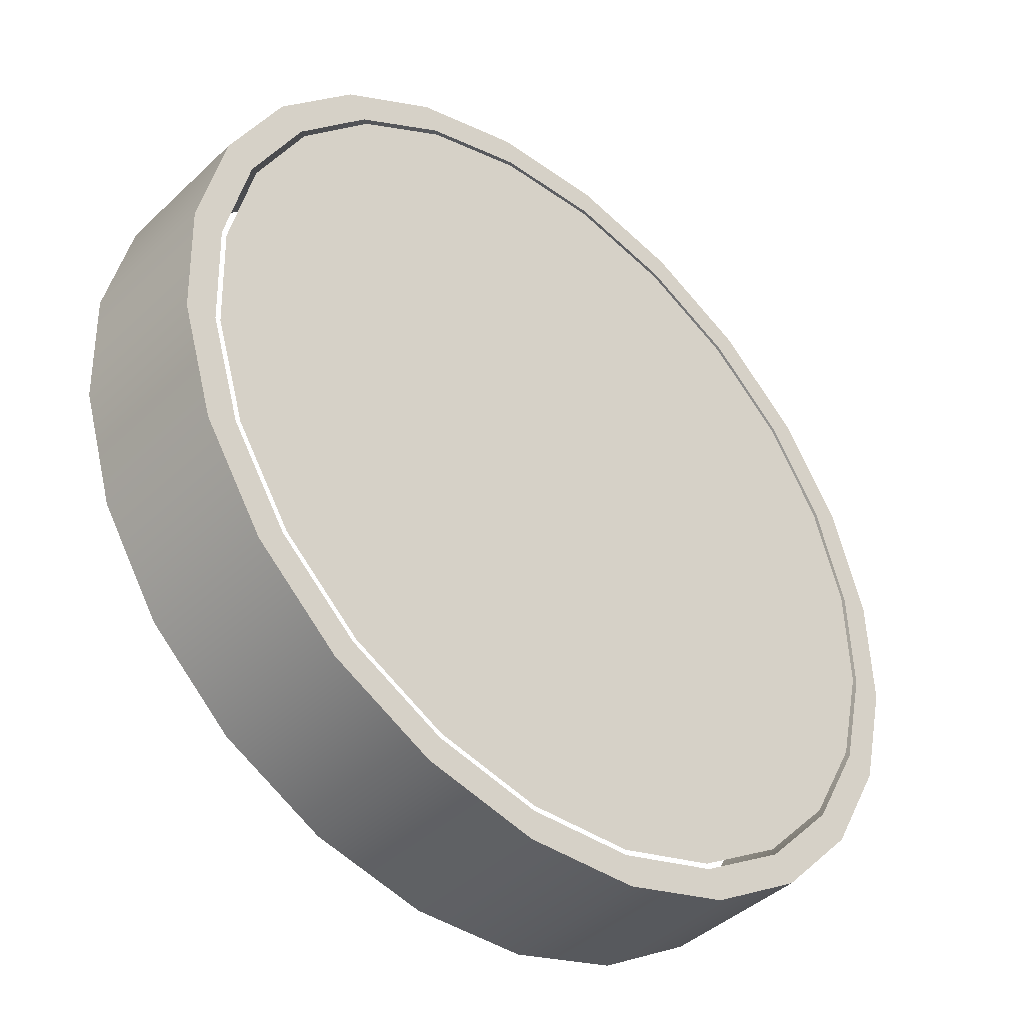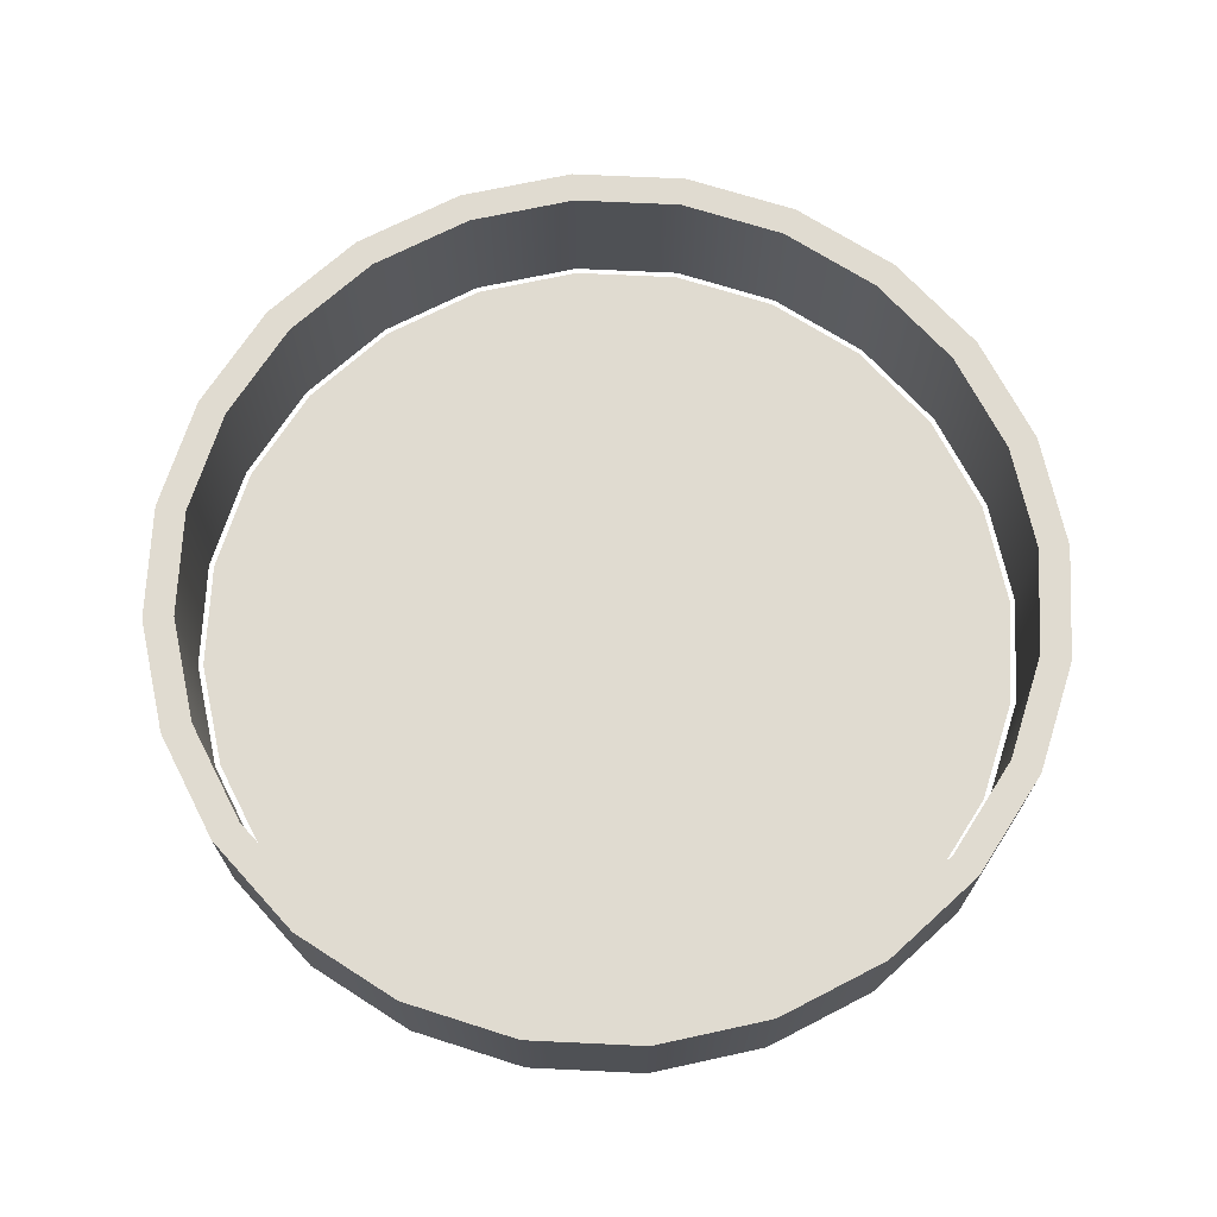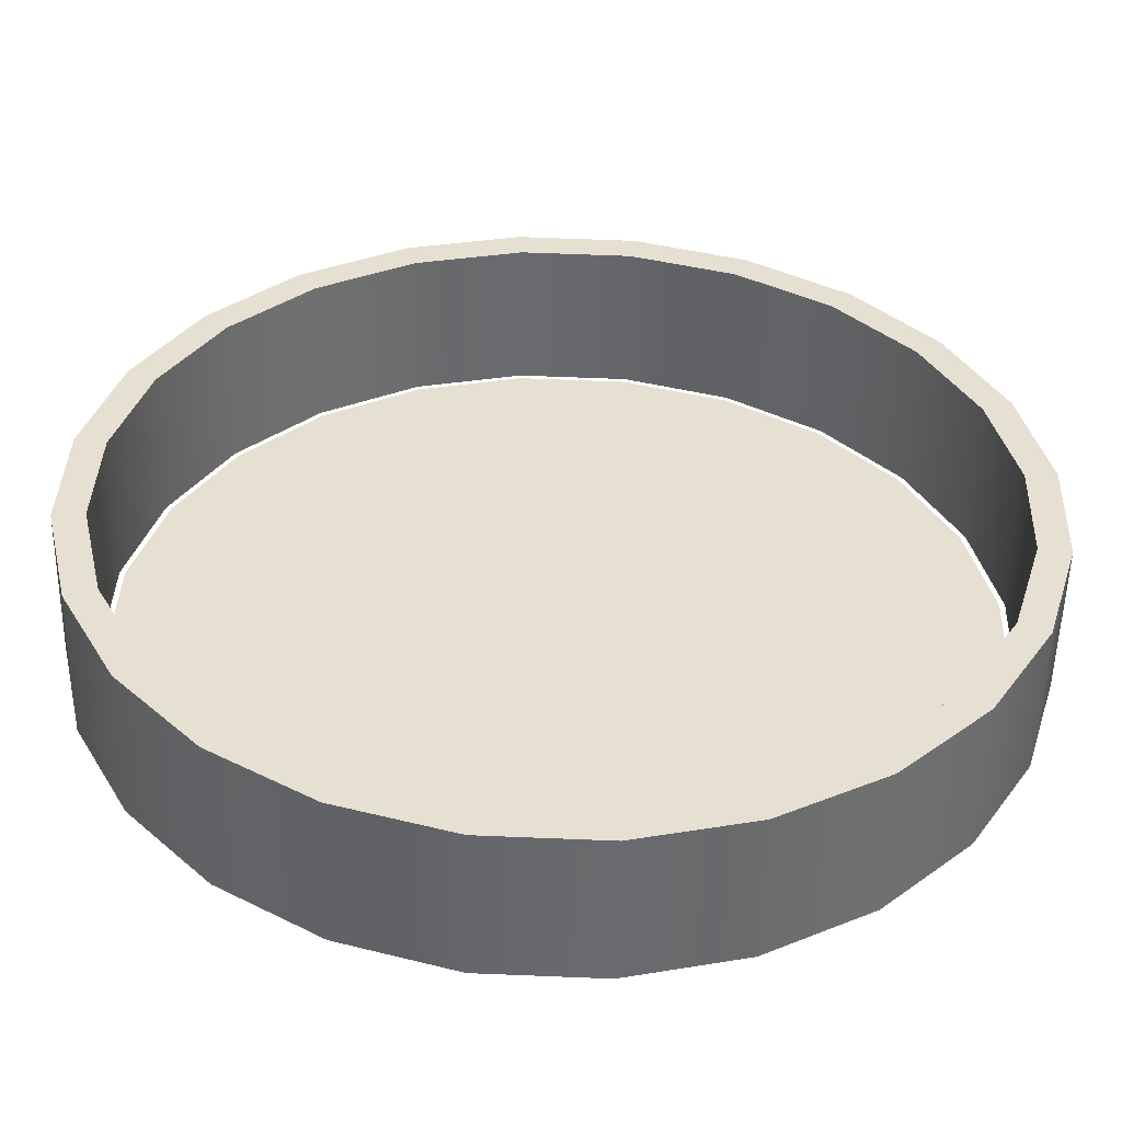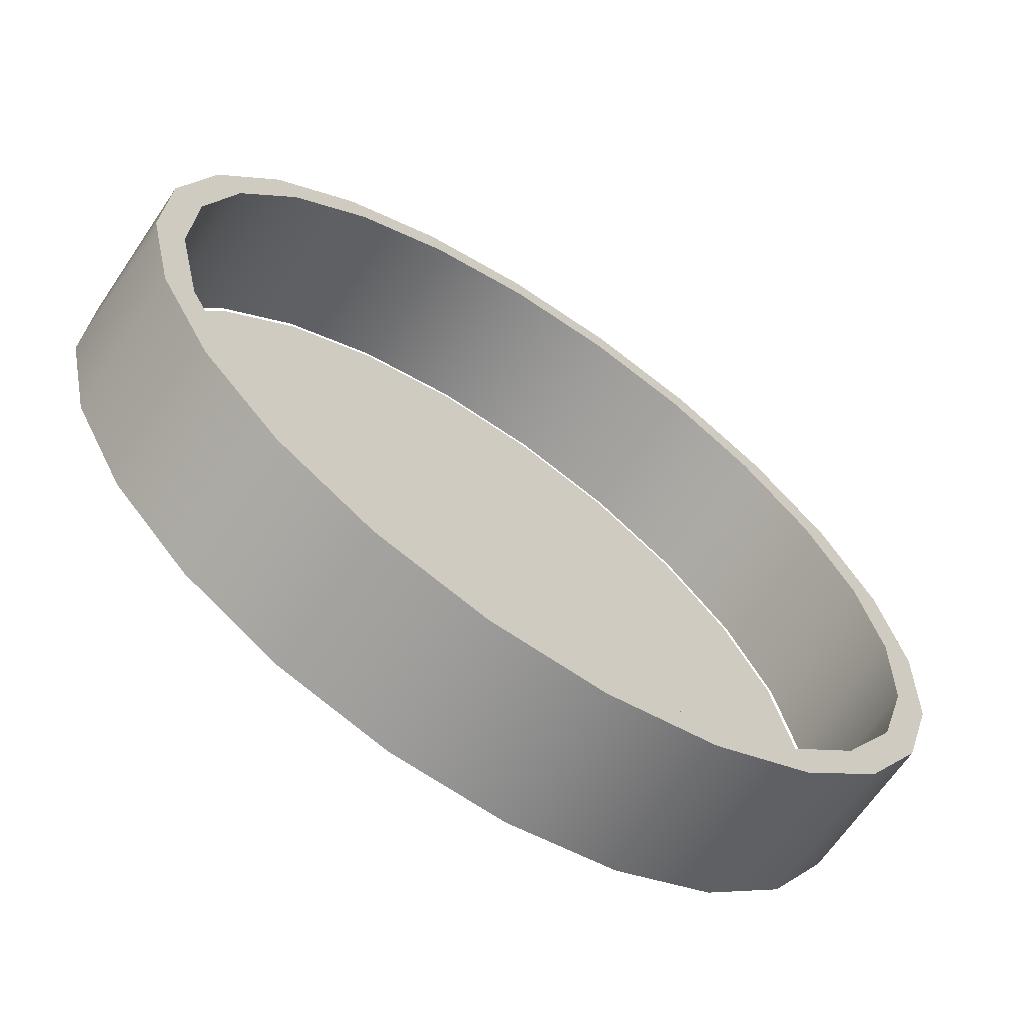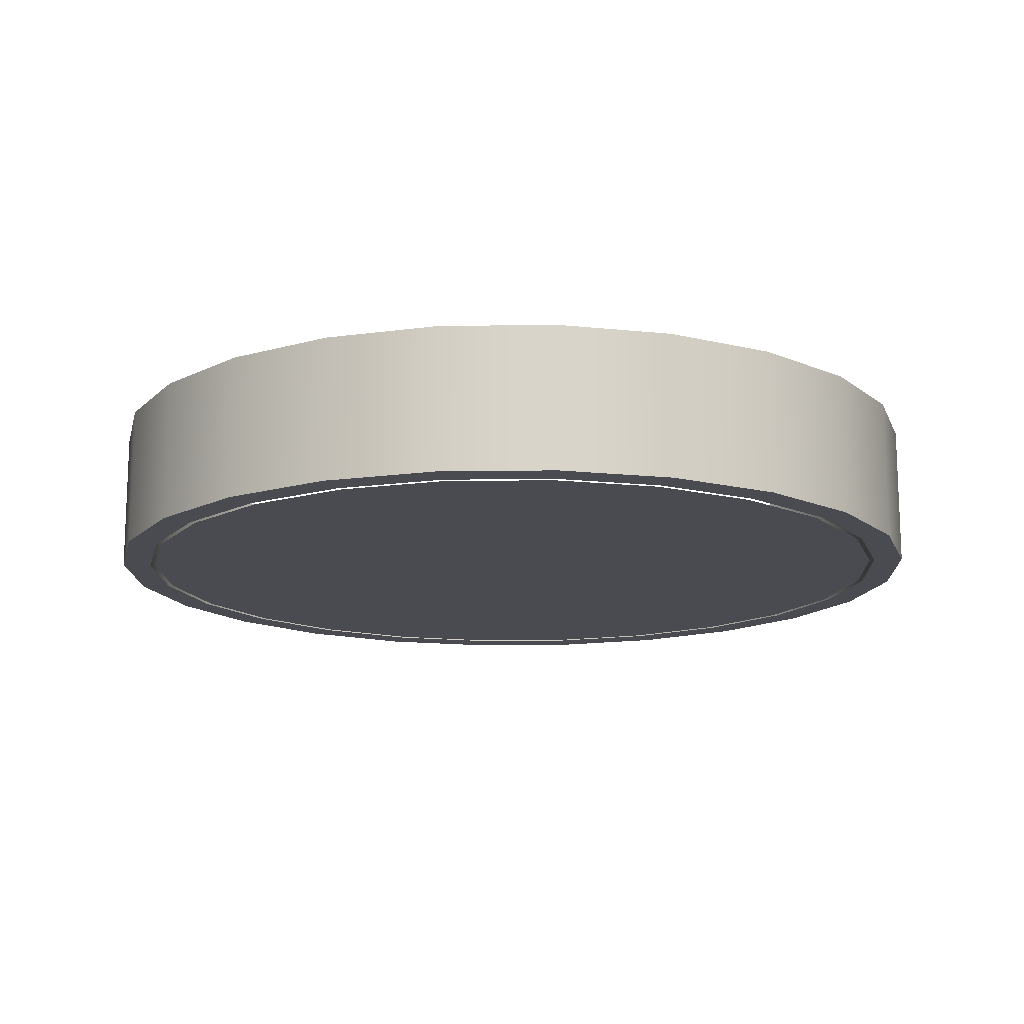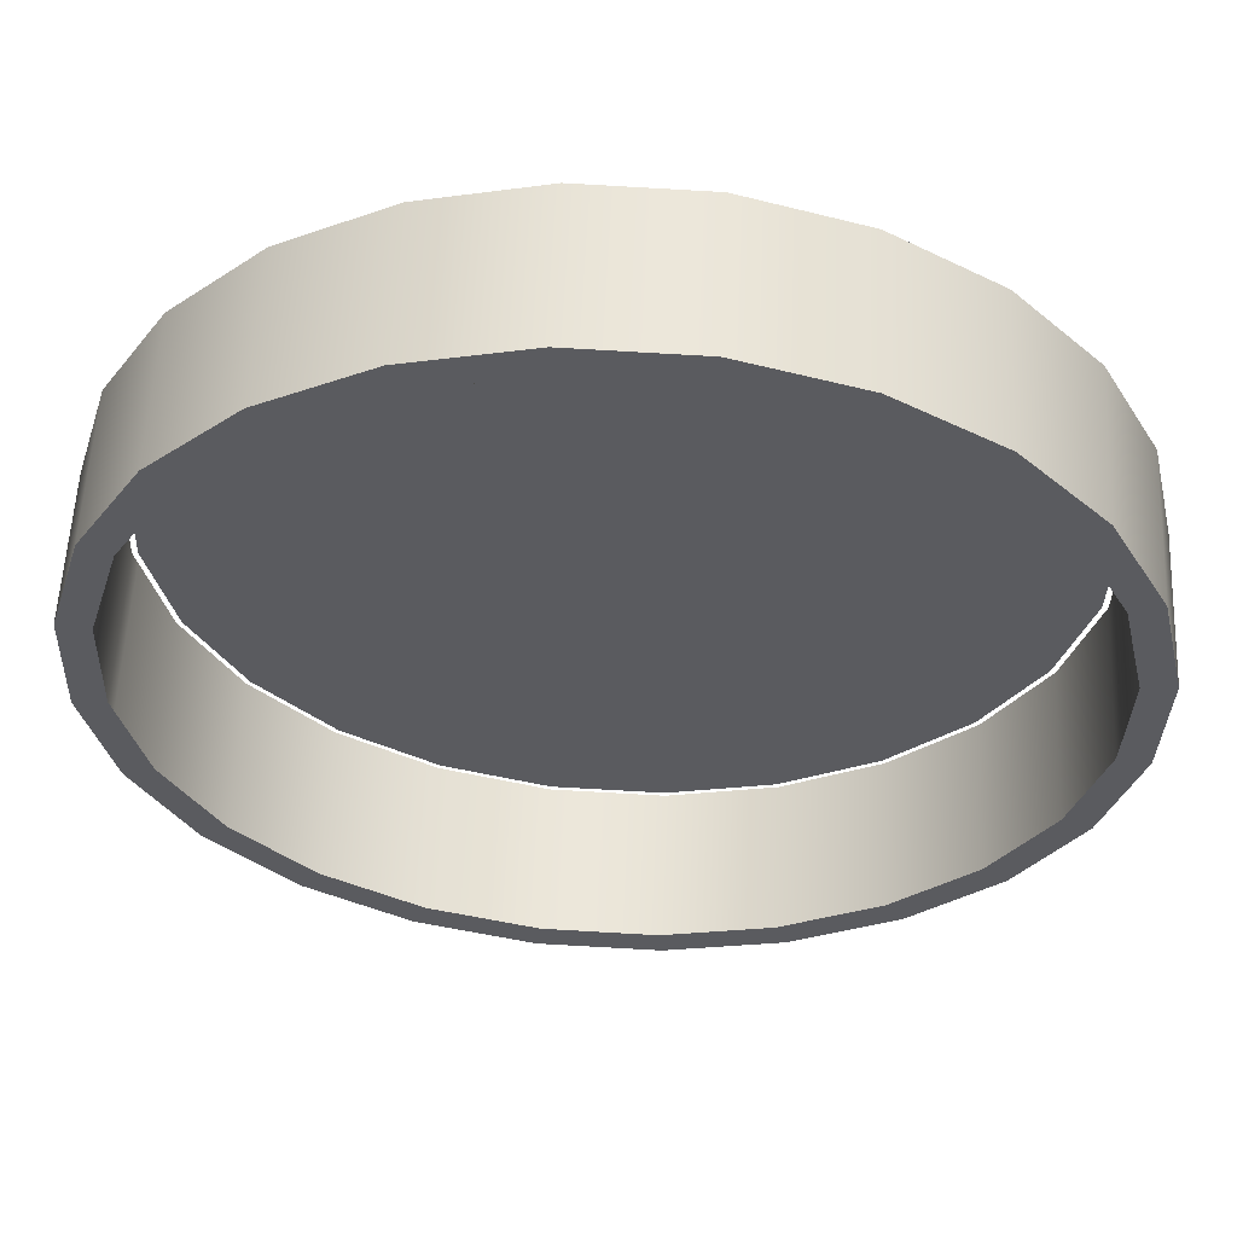
<metadata>
{"format":"obj","ext":"obj","renderer":"f3d","projection":"perspective","resolution":1024,"background":"white","views":[{"elev":-41.9,"azim":-41.7,"up":"+Z"},{"elev":70.0,"azim":-44.2,"up":"+Y"},{"elev":-52.8,"azim":178.8,"up":"+Z"},{"elev":-65.9,"azim":145.9,"up":"+Z"},{"elev":-14.5,"azim":-90.0,"up":"+Y"},{"elev":56.7,"azim":-177.4,"up":"+Z"}]}
</metadata>
<code>
v -0.06065 -0.06717 0.3081
v 0.1013 -0.06717 0.2922
v 0.02136 -0.06717 0.3108
v -0.05715 -0.06717 0.2869
v 0.02136 0.03664 0.3108
v -0.06065 0.03664 0.3081
v -0.1392 -0.06717 0.2842
v 0.01927 -0.06717 0.2895
v 0.1013 0.03664 0.2922
v -0.1303 -0.06717 0.2647
v 0.01927 0.03664 0.2895
v 0.1737 -0.06717 0.2536
v -0.1392 0.03664 0.2842
v -0.2088 -0.06717 0.2409
v -0.1303 0.03664 0.2647
v -0.05715 0.03664 0.2869
v 0.09375 -0.06717 0.2722
v 0.1737 0.03664 0.2536
v -0.2088 0.03664 0.2409
v -0.1952 -0.06717 0.2243
v 0.09375 0.03664 0.2722
v 0.1612 -0.06717 0.2361
v 0.2336 -0.06717 0.1975
v -0.2649 -0.06717 0.181
v -0.1952 0.03664 0.2243
v 0.1612 0.03664 0.2361
v 0.2336 0.03664 0.1975
v -0.2649 0.03664 0.181
v -0.2475 -0.06717 0.1685
v 0.217 -0.06717 0.1839
v 0.277 0.03664 0.1278
v -0.3036 -0.06717 0.1086
v -0.2475 0.03664 0.1685
v 0.217 0.03664 0.1839
v 0.277 -0.06717 0.1278
v -0.3036 0.02682 0.1086
v -0.2835 -0.06717 0.101
v -0.2835 0.03664 0.101
v 0.2574 0.03664 0.119
v 0.2574 -0.06717 0.119
v 0.3008 0.03664 0.0493
v -0.3036 0.03664 0.1086
v -0.3222 0.03664 0.02864
v -0.3222 -0.06717 0.02864
v 0.3008 -0.06717 0.0493
v -0.3008 -0.06717 0.02655
v 0.2797 -0.06717 0.04581
v 0.3035 0.03664 -0.03272
v 0.2797 0.03664 0.04581
v -0.3194 -0.06717 -0.05337
v -0.3008 0.03664 0.02655
v 0.3035 -0.06717 -0.03272
v -0.3194 0.03664 -0.05337
v -0.2983 -0.06717 -0.04988
v 0.2822 -0.06717 -0.03063
v 0.3006 0.03664 -0.04537
v 0.2822 0.03664 -0.03063
v -0.2956 -0.06717 -0.1319
v -0.2761 -0.06717 -0.123
v -0.2983 0.03664 -0.04988
v 0.2799 -0.06717 -0.04055
v 0.2849 0.03664 -0.1126
v 0.2799 0.03664 -0.04055
v -0.2956 0.03664 -0.1319
v -0.2761 0.03664 -0.123
v 0.2849 -0.06717 -0.1126
v 0.2649 0.03664 -0.1051
v -0.2522 -0.06717 -0.2016
v -0.2357 -0.06717 -0.188
v -0.2357 0.03664 -0.188
v 0.2649 -0.06717 -0.1051
v 0.2463 -0.06717 -0.185
v 0.2289 0.03664 -0.1726
v -0.2522 0.03664 -0.2016
v 0.2289 -0.06717 -0.1726
v 0.2463 0.03664 -0.185
v -0.1923 0.03664 -0.2576
v -0.1798 -0.06717 -0.2402
v 0.1902 0.03664 -0.2449
v 0.1766 -0.06717 -0.2284
v 0.1766 0.03664 -0.2284
v -0.1798 0.03664 -0.2402
v -0.1923 -0.06717 -0.2576
v 0.1902 -0.06717 -0.2449
v -0.1199 0.03664 -0.2963
v -0.1124 0.03664 -0.2762
v -0.1124 -0.06717 -0.2762
v 0.1205 0.03664 -0.2883
v 0.1117 0.03664 -0.2688
v 0.1117 -0.06717 -0.2688
v -0.1199 -0.06717 -0.2963
v 0.1205 -0.06717 -0.2883
v -0.03999 0.03664 -0.3149
v -0.0379 0.03664 -0.2936
v -0.0379 -0.06717 -0.2936
v 0.04203 -0.06717 -0.3122
v 0.03853 0.03664 -0.291
v 0.03853 -0.06717 -0.291
v -0.03999 -0.06717 -0.3149
v 0.04203 0.03664 -0.3122
v -0.05654 -0.06717 0.2833
v 0.09244 -0.06717 0.2687
v 0.01891 -0.06717 0.2858
v -0.1288 -0.06717 0.2613
v 0.159 -0.06717 0.2331
v -0.1929 -0.06717 0.2214
v 0.2142 -0.06717 0.1815
v -0.2445 -0.06717 0.1663
v 0.254 -0.06717 0.1174
v -0.28 -0.06717 0.09971
v 0.276 -0.06717 0.0452
v -0.2971 -0.06717 0.02618
v 0.2785 -0.06717 -0.03027
v -0.2946 -0.06717 -0.04927
v 0.2763 -0.06717 -0.03971
v 0.2614 -0.06717 -0.1038
v -0.2727 -0.06717 -0.1215
v 0.2258 -0.06717 -0.1704
v -0.2328 -0.06717 -0.1856
v 0.1742 -0.06717 -0.2255
v -0.1777 -0.06717 -0.2372
v 0.1102 -0.06717 -0.2654
v -0.1111 -0.06717 -0.2727
v 0.03792 -0.06717 -0.2873
v -0.03753 -0.06717 -0.2898
v -0.3062 0.1186 0.1092
v -0.2833 0.2073 0.1034
v -0.2366 0.2855 0.0915
v -0.1702 0.3466 0.07457
v -0.08952 0.3854 0.05403
v -0.001485 0.3987 0.03159
v 0.08655 0.3854 0.009161
v 0.1672 0.3466 -0.01137
v 0.2336 0.2855 -0.02831
v 0.2803 0.2073 -0.0402
v 0.3033 0.1186 -0.04605
v 0.3006 0.02682 -0.04537
g mesh1_mesh1-geometry
f 1 2 3
f 2 1 4
f 3 2 1
f 4 1 2
f 2 5 3
f 3 5 2
f 3 6 1
f 1 6 3
f 4 1 7
f 7 1 4
f 2 4 8
f 8 4 2
f 5 2 9
f 9 2 5
f 6 3 5
f 5 3 6
f 6 7 1
f 1 7 6
f 4 7 10
f 10 7 4
f 4 11 8
f 8 11 4
f 8 12 2
f 2 12 8
f 12 9 2
f 2 9 12
f 9 6 5
f 5 6 9
f 7 6 13
f 13 6 7
f 10 7 14
f 14 7 10
f 15 4 10
f 10 4 15
f 11 4 16
f 16 4 11
f 11 17 8
f 8 17 11
f 12 8 17
f 17 8 12
f 9 12 18
f 18 12 9
f 6 9 11
f 11 9 6
f 6 16 13
f 13 16 6
f 19 7 13
f 13 7 19
f 7 19 14
f 14 19 7
f 10 14 20
f 20 14 10
f 4 15 16
f 16 15 4
f 20 15 10
f 10 15 20
f 6 11 16
f 16 11 6
f 17 11 21
f 21 11 17
f 12 17 22
f 22 17 12
f 23 18 12
f 12 18 23
f 18 11 9
f 9 11 18
f 13 16 15
f 15 16 13
f 13 15 19
f 19 15 13
f 19 24 14
f 14 24 19
f 20 14 24
f 24 14 20
f 15 20 25
f 25 20 15
f 11 18 21
f 21 18 11
f 26 17 21
f 21 17 26
f 17 26 22
f 22 26 17
f 12 22 23
f 23 22 12
f 18 23 27
f 27 23 18
f 19 15 25
f 25 15 19
f 24 19 28
f 28 19 24
f 20 24 29
f 29 24 20
f 29 25 20
f 20 25 29
f 21 18 26
f 26 18 21
f 26 30 22
f 22 30 26
f 23 22 30
f 30 22 23
f 23 31 27
f 27 31 23
f 26 18 27
f 27 18 26
f 19 25 28
f 28 25 19
f 28 32 24
f 24 32 28
f 29 24 32
f 32 24 29
f 25 29 33
f 33 29 25
f 30 26 34
f 34 26 30
f 23 30 35
f 35 30 23
f 31 23 35
f 35 23 31
f 34 27 31
f 31 27 34
f 26 27 34
f 34 27 26
f 28 25 33
f 33 25 28
f 32 28 36
f 36 28 32
f 29 32 37
f 37 32 29
f 29 38 33
f 33 38 29
f 39 30 34
f 34 30 39
f 35 30 40
f 40 30 35
f 35 41 31
f 31 41 35
f 34 31 39
f 39 31 34
f 28 33 42
f 42 33 28
f 36 28 42
f 42 28 36
f 43 32 36
f 36 32 43
f 37 32 44
f 44 32 37
f 38 29 37
f 37 29 38
f 42 33 38
f 38 33 42
f 30 39 40
f 40 39 30
f 35 40 45
f 45 40 35
f 41 35 45
f 45 35 41
f 39 31 41
f 41 31 39
f 43 36 42
f 42 36 43
f 32 43 44
f 44 43 32
f 37 44 46
f 46 44 37
f 46 38 37
f 37 38 46
f 42 38 43
f 43 38 42
f 39 47 40
f 40 47 39
f 45 40 47
f 47 40 45
f 45 48 41
f 41 48 45
f 39 41 49
f 49 41 39
f 43 50 44
f 44 50 43
f 46 44 50
f 50 44 46
f 38 46 51
f 51 46 38
f 43 38 51
f 51 38 43
f 47 39 49
f 49 39 47
f 45 47 52
f 52 47 45
f 48 45 52
f 52 45 48
f 49 41 48
f 48 41 49
f 50 43 53
f 53 43 50
f 46 50 54
f 54 50 46
f 54 51 46
f 46 51 54
f 43 51 53
f 53 51 43
f 49 55 47
f 47 55 49
f 52 47 55
f 55 47 52
f 48 52 56
f 56 52 48
f 49 48 57
f 57 48 49
f 53 58 50
f 50 58 53
f 54 50 59
f 59 50 54
f 51 54 60
f 60 54 51
f 53 51 60
f 60 51 53
f 55 49 57
f 57 49 55
f 52 55 61
f 61 55 52
f 52 62 56
f 56 62 52
f 63 48 56
f 56 48 63
f 57 48 63
f 63 48 57
f 58 53 64
f 64 53 58
f 59 50 58
f 58 50 59
f 65 54 59
f 59 54 65
f 54 65 60
f 60 65 54
f 53 60 65
f 65 60 53
f 63 55 57
f 57 55 63
f 55 63 61
f 61 63 55
f 52 61 66
f 66 61 52
f 62 52 66
f 66 52 62
f 67 56 62
f 62 56 67
f 63 56 67
f 67 56 63
f 53 65 64
f 64 65 53
f 64 68 58
f 58 68 64
f 59 58 69
f 69 58 59
f 59 70 65
f 65 70 59
f 63 71 61
f 61 71 63
f 66 61 71
f 71 61 66
f 72 62 66
f 66 62 72
f 67 62 73
f 73 62 67
f 71 63 67
f 67 63 71
f 64 65 70
f 70 65 64
f 68 64 74
f 74 64 68
f 69 58 68
f 68 58 69
f 70 59 69
f 69 59 70
f 66 71 75
f 75 71 66
f 62 72 76
f 76 72 62
f 66 75 72
f 72 75 66
f 73 62 76
f 76 62 73
f 75 67 73
f 73 67 75
f 67 75 71
f 71 75 67
f 64 70 74
f 74 70 64
f 77 68 74
f 74 68 77
f 69 68 78
f 78 68 69
f 78 70 69
f 69 70 78
f 72 79 76
f 76 79 72
f 72 75 80
f 80 75 72
f 73 76 81
f 81 76 73
f 81 75 73
f 73 75 81
f 74 70 82
f 82 70 74
f 68 77 83
f 83 77 68
f 74 82 77
f 77 82 74
f 78 68 83
f 83 68 78
f 70 78 82
f 82 78 70
f 79 72 84
f 84 72 79
f 81 76 79
f 79 76 81
f 75 81 80
f 80 81 75
f 72 80 84
f 84 80 72
f 85 83 77
f 77 83 85
f 77 82 86
f 86 82 77
f 78 83 87
f 87 83 78
f 87 82 78
f 78 82 87
f 84 88 79
f 79 88 84
f 81 79 89
f 89 79 81
f 89 80 81
f 81 80 89
f 84 80 90
f 90 80 84
f 83 85 91
f 91 85 83
f 77 86 85
f 85 86 77
f 82 87 86
f 86 87 82
f 87 83 91
f 91 83 87
f 88 84 92
f 92 84 88
f 89 79 88
f 88 79 89
f 80 89 90
f 90 89 80
f 84 90 92
f 92 90 84
f 93 91 85
f 85 91 93
f 85 86 94
f 94 86 85
f 95 86 87
f 87 86 95
f 87 91 95
f 95 91 87
f 96 88 92
f 92 88 96
f 89 88 97
f 97 88 89
f 97 90 89
f 89 90 97
f 92 90 98
f 98 90 92
f 91 93 99
f 99 93 91
f 85 100 93
f 93 100 85
f 86 95 94
f 94 95 86
f 94 100 85
f 85 100 94
f 96 95 91
f 91 95 96
f 88 96 100
f 100 96 88
f 92 98 96
f 96 98 92
f 97 88 100
f 100 88 97
f 90 97 98
f 98 97 90
f 100 99 93
f 93 99 100
f 96 91 99
f 99 91 96
f 98 94 95
f 95 94 98
f 97 100 94
f 94 100 97
f 96 98 95
f 95 98 96
f 99 100 96
f 96 100 99
f 94 98 97
f 97 98 94
g mesh2_mesh2-geometry
f 101 102 103
f 102 101 104
f 103 102 101
f 104 101 102
f 102 104 105
f 105 104 102
f 105 104 106
f 106 104 105
f 105 106 107
f 107 106 105
f 107 106 108
f 108 106 107
f 107 108 109
f 109 108 107
f 109 108 110
f 110 108 109
f 109 110 111
f 111 110 109
f 111 110 112
f 112 110 111
f 111 112 113
f 113 112 111
f 113 112 114
f 114 112 113
f 113 114 115
f 115 114 113
f 115 114 116
f 116 114 115
f 116 114 117
f 117 114 116
f 116 117 118
f 118 117 116
f 118 117 119
f 119 117 118
f 118 119 120
f 120 119 118
f 120 119 121
f 121 119 120
f 120 121 122
f 122 121 120
f 122 121 123
f 123 121 122
f 122 123 124
f 124 123 122
f 124 123 125
f 125 123 124
g mesh3_mesh3-geometry
l 36 126
l 126 127
l 127 128
l 128 129
l 129 130
l 130 131
l 131 132
l 132 133
l 133 134
l 134 135
l 135 136
l 136 137

</code>
